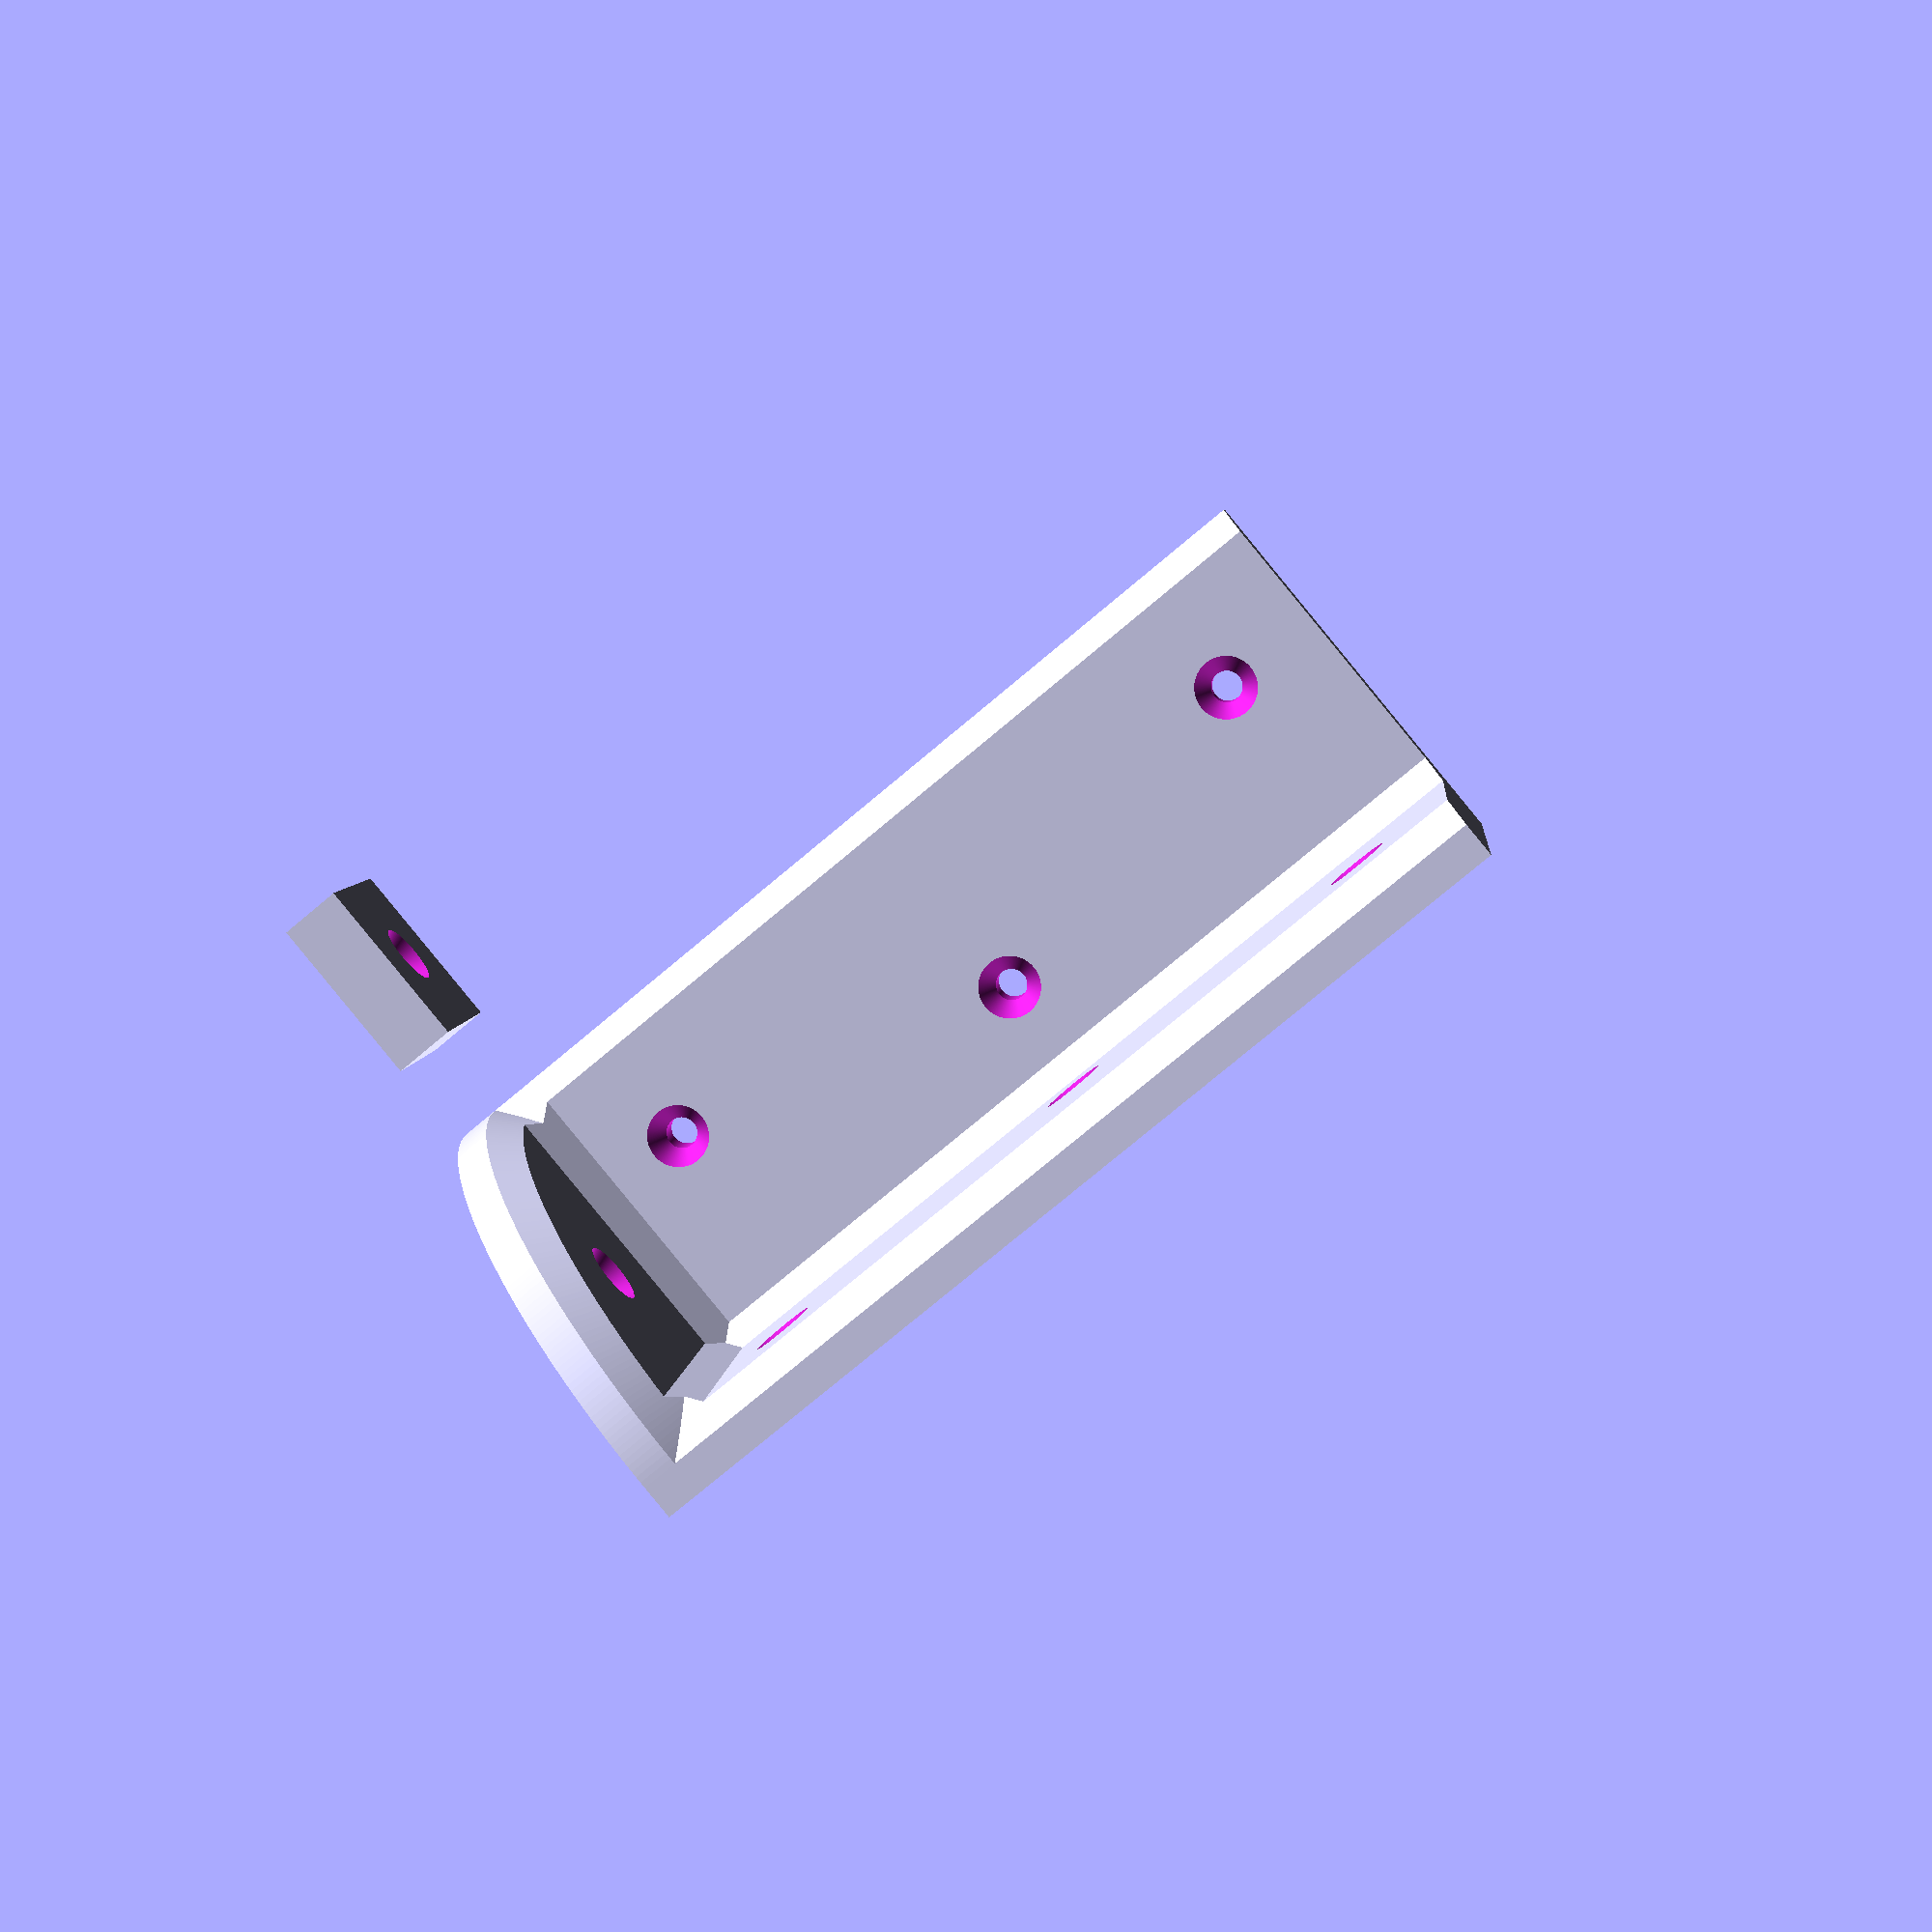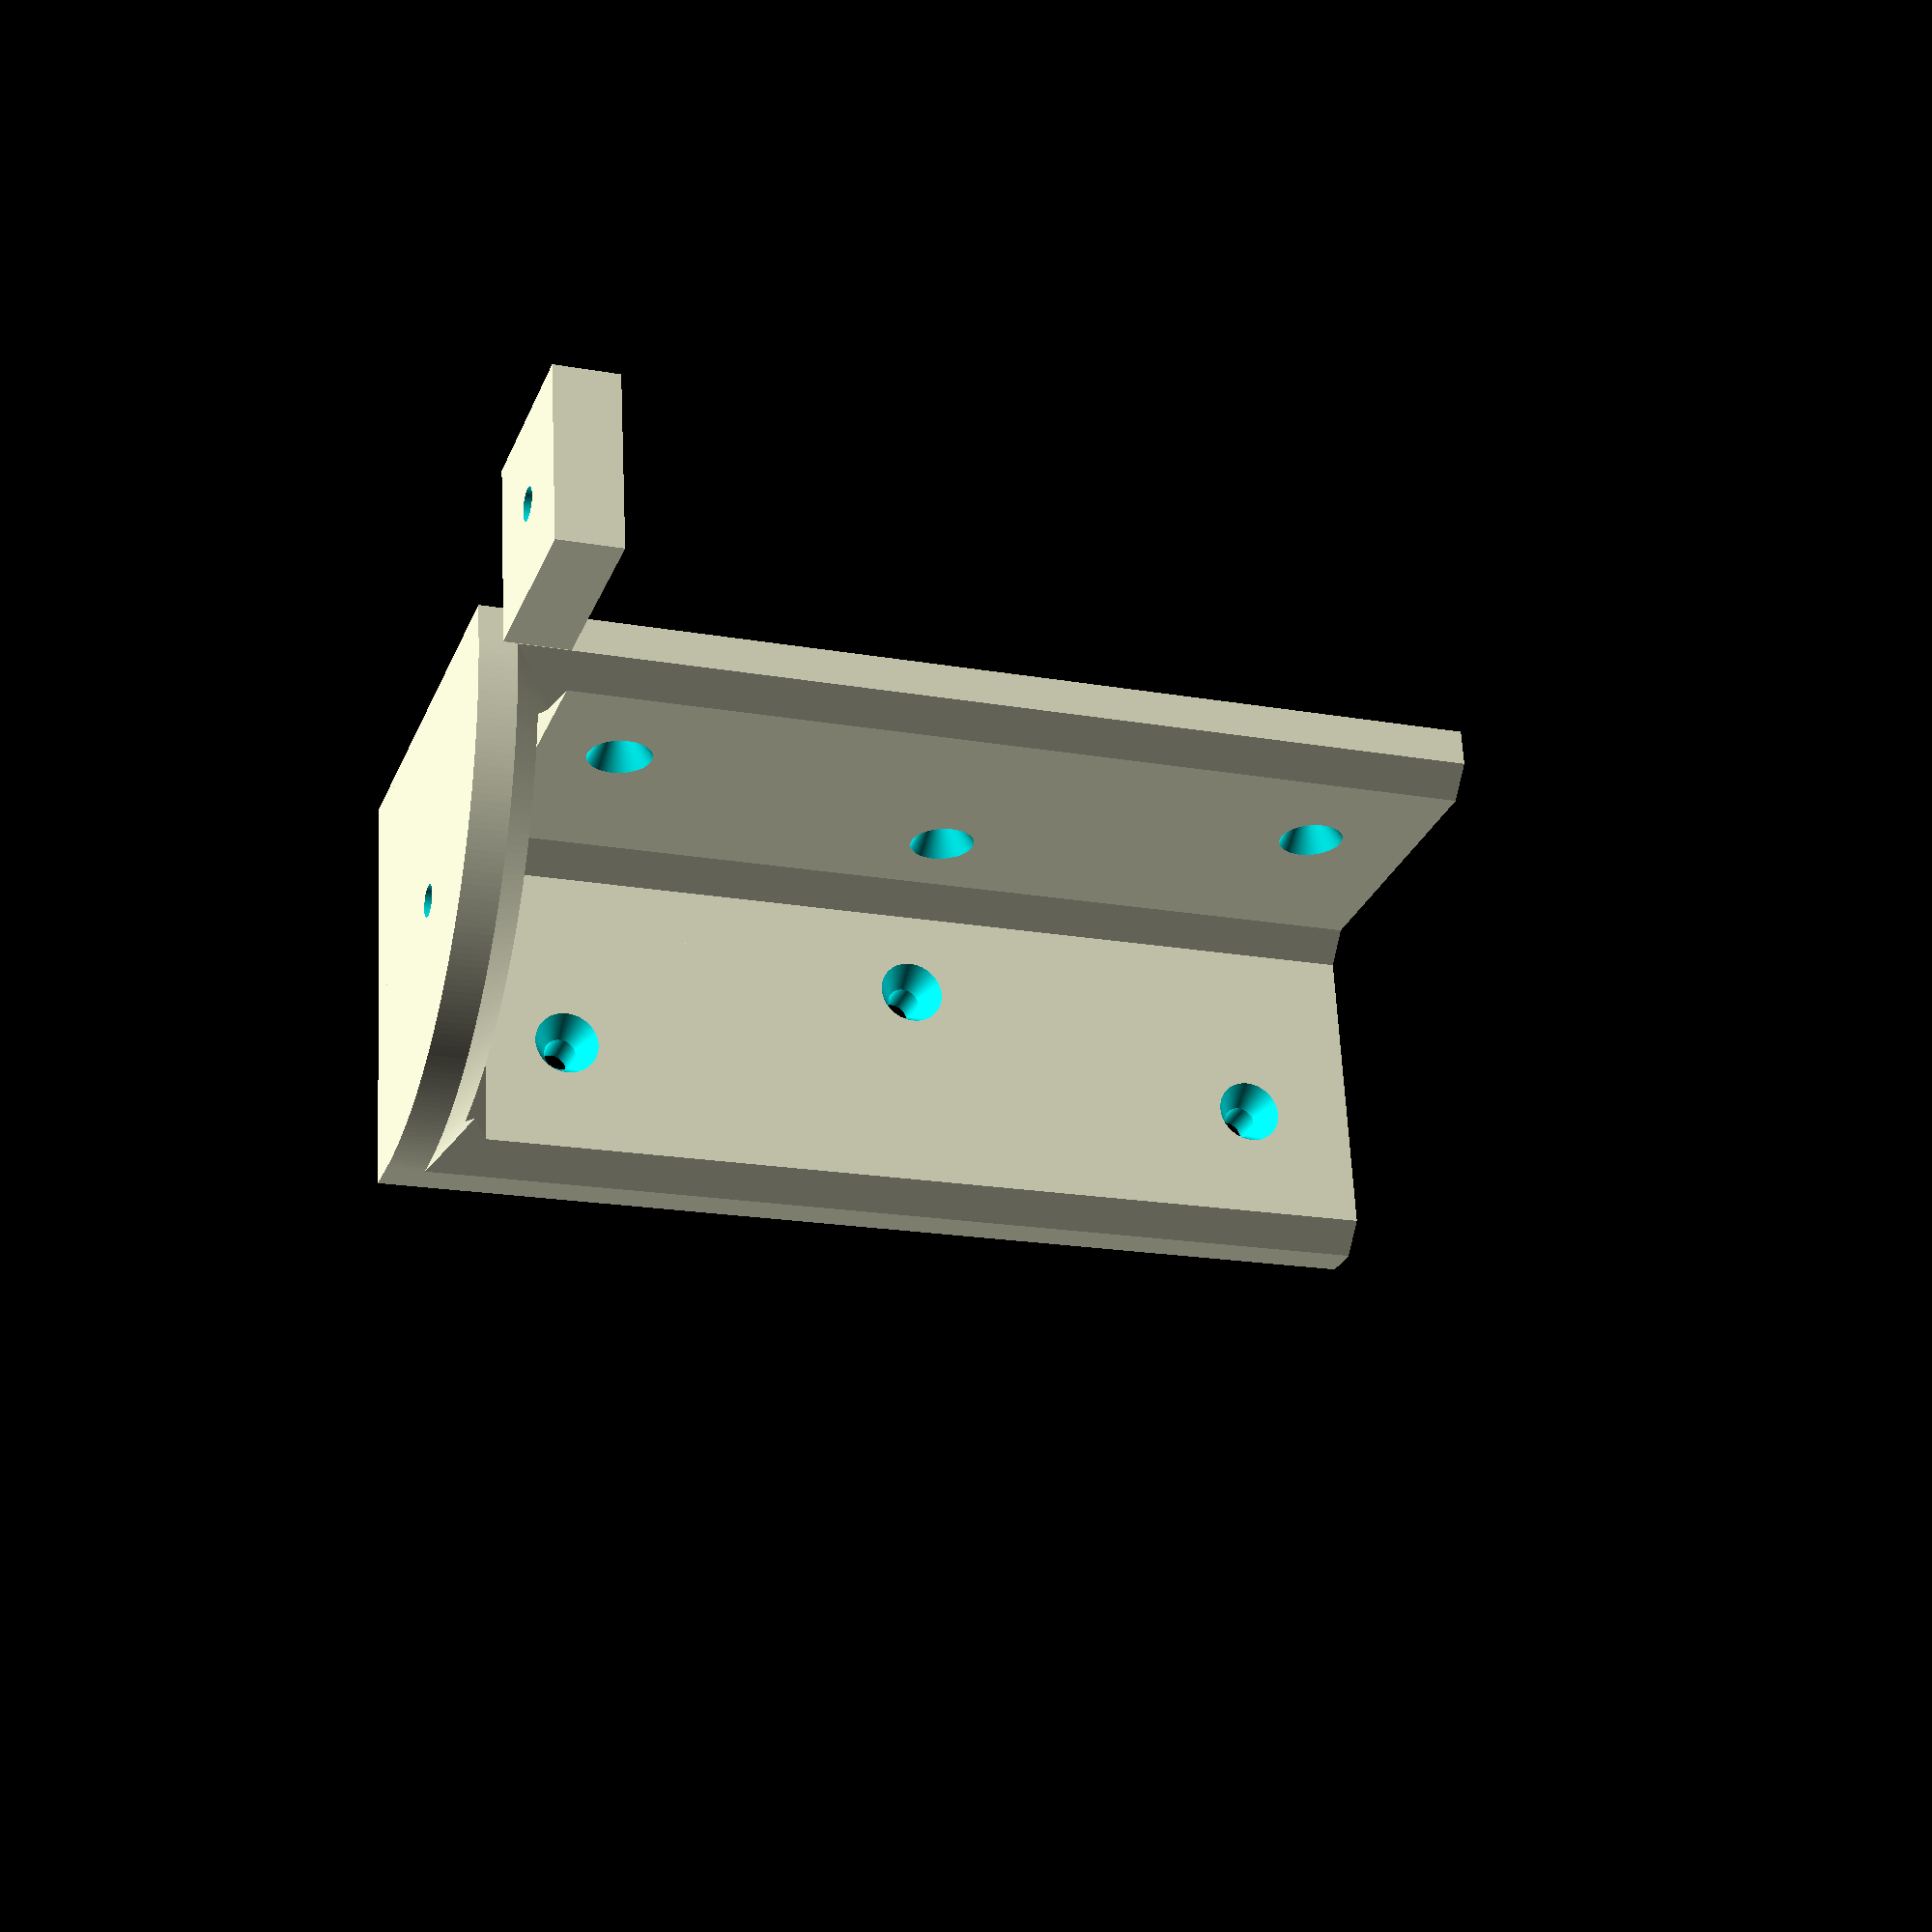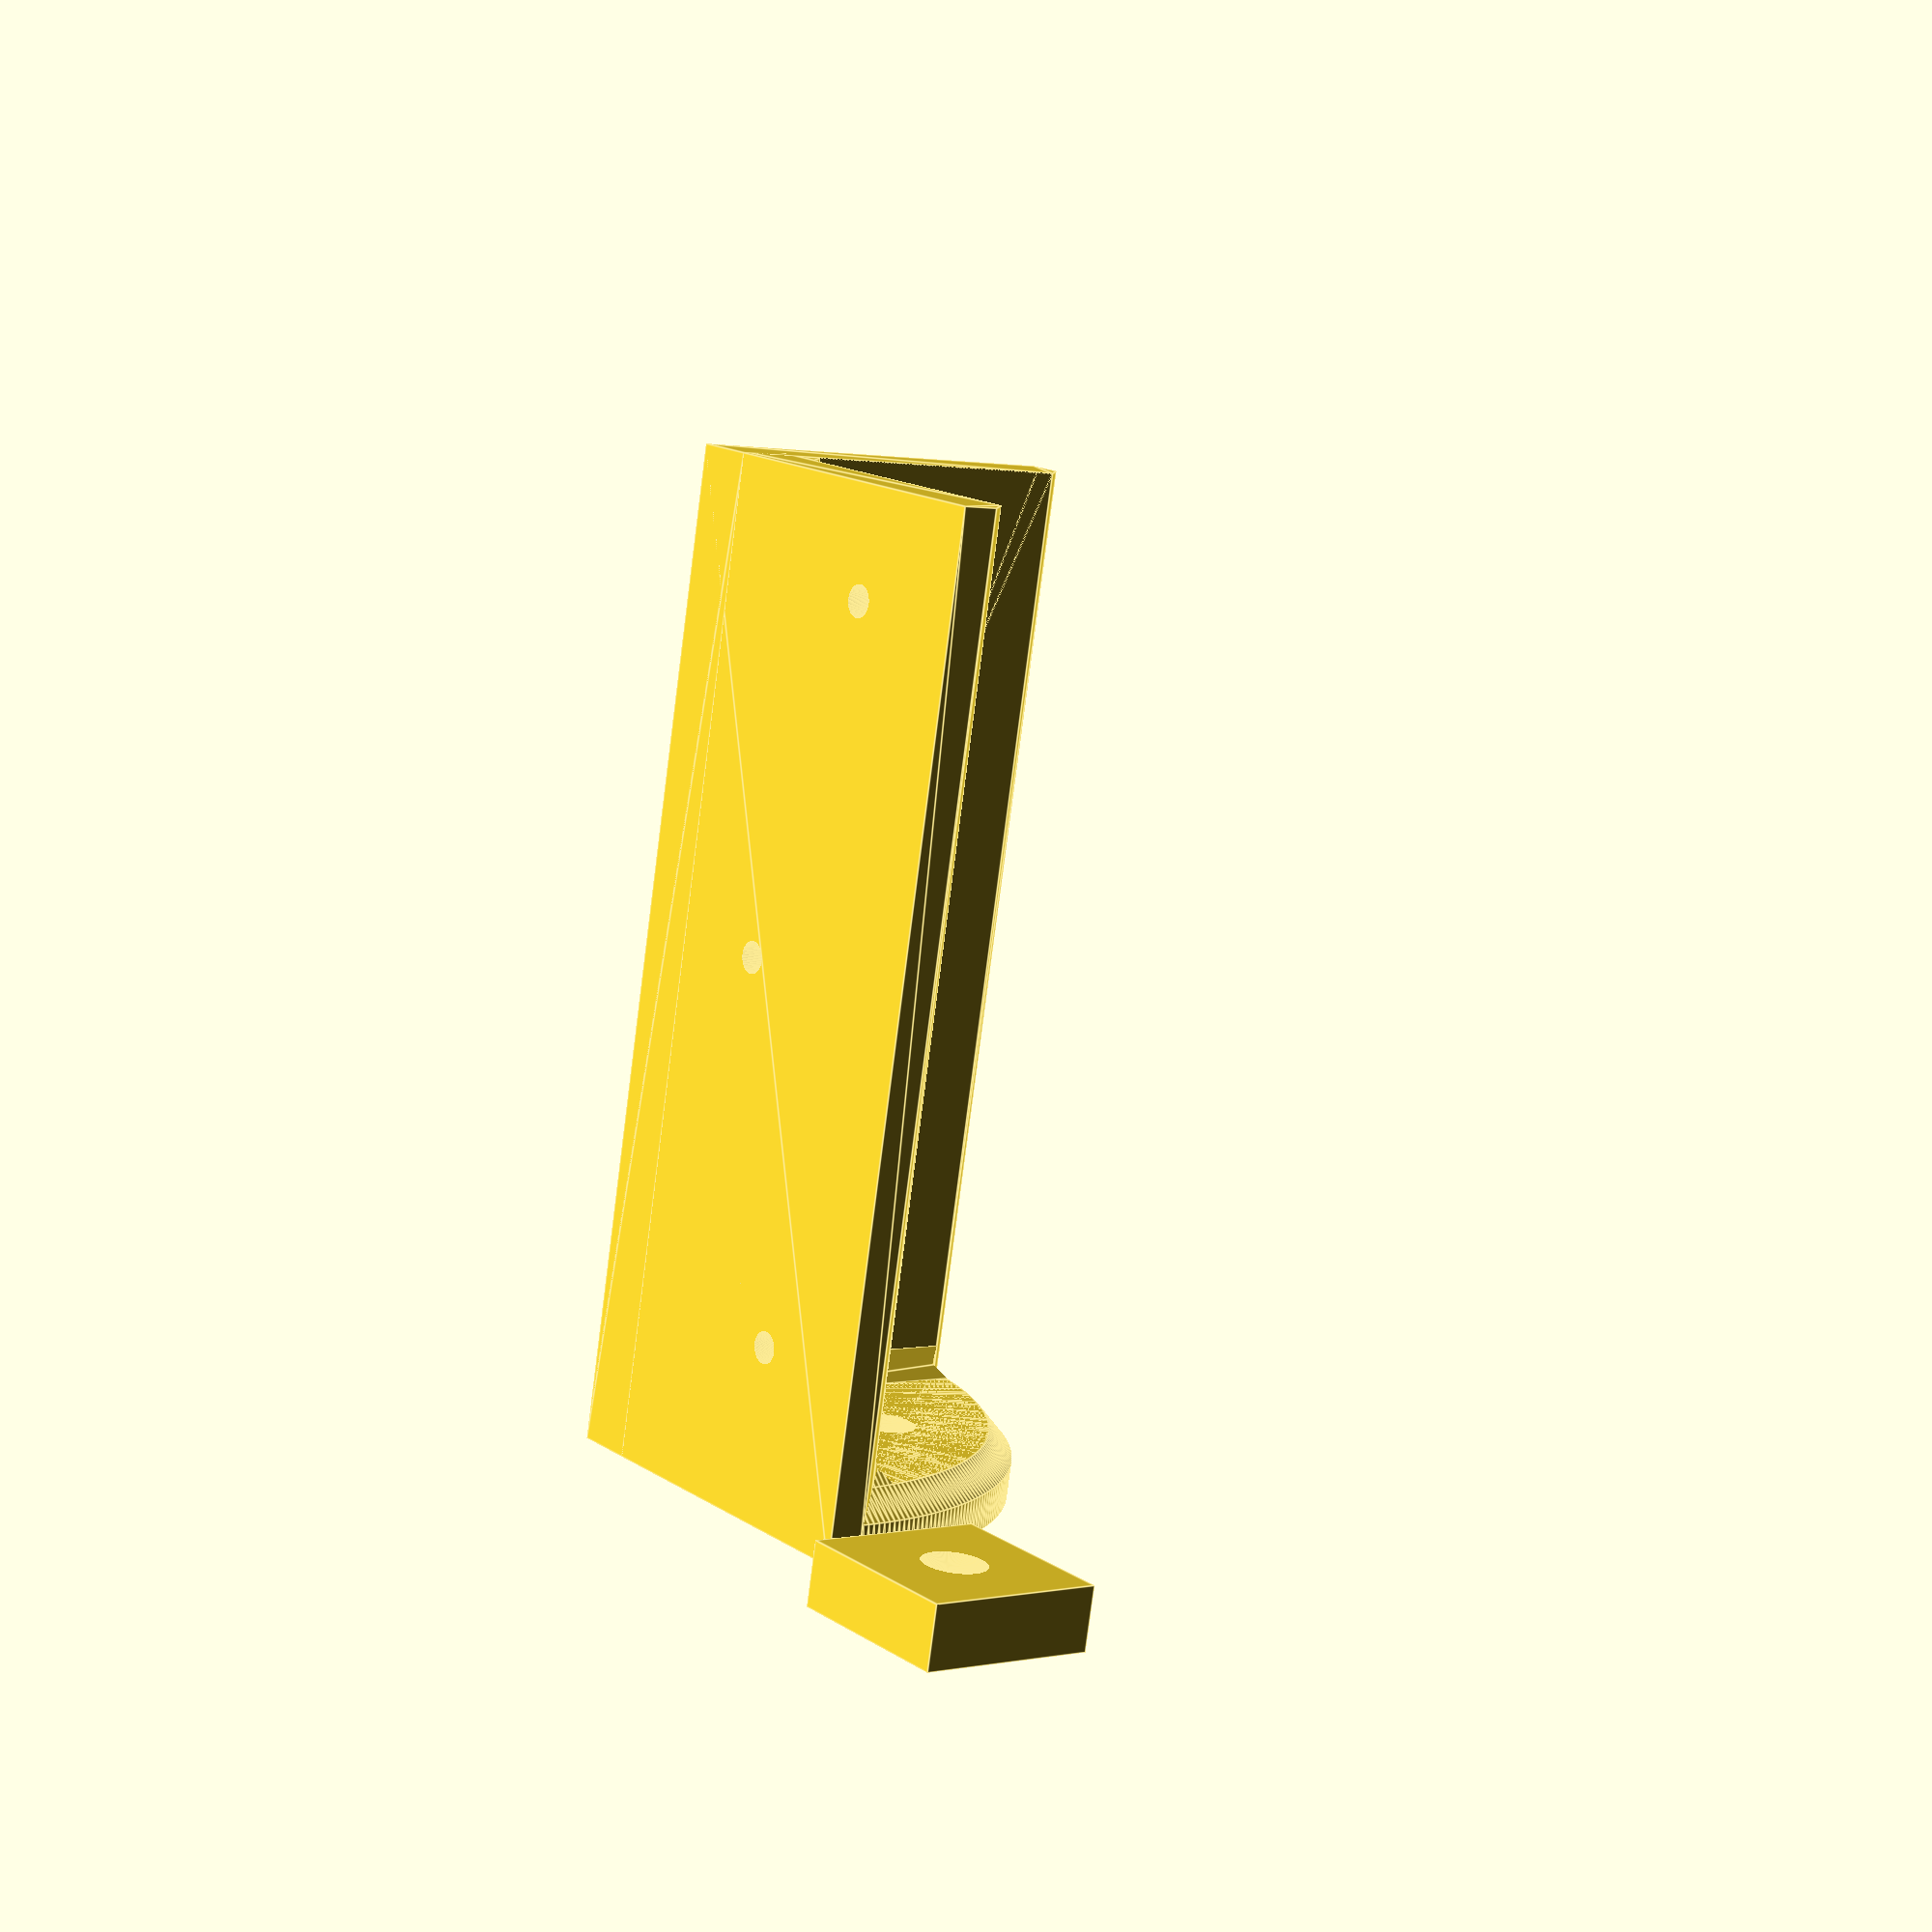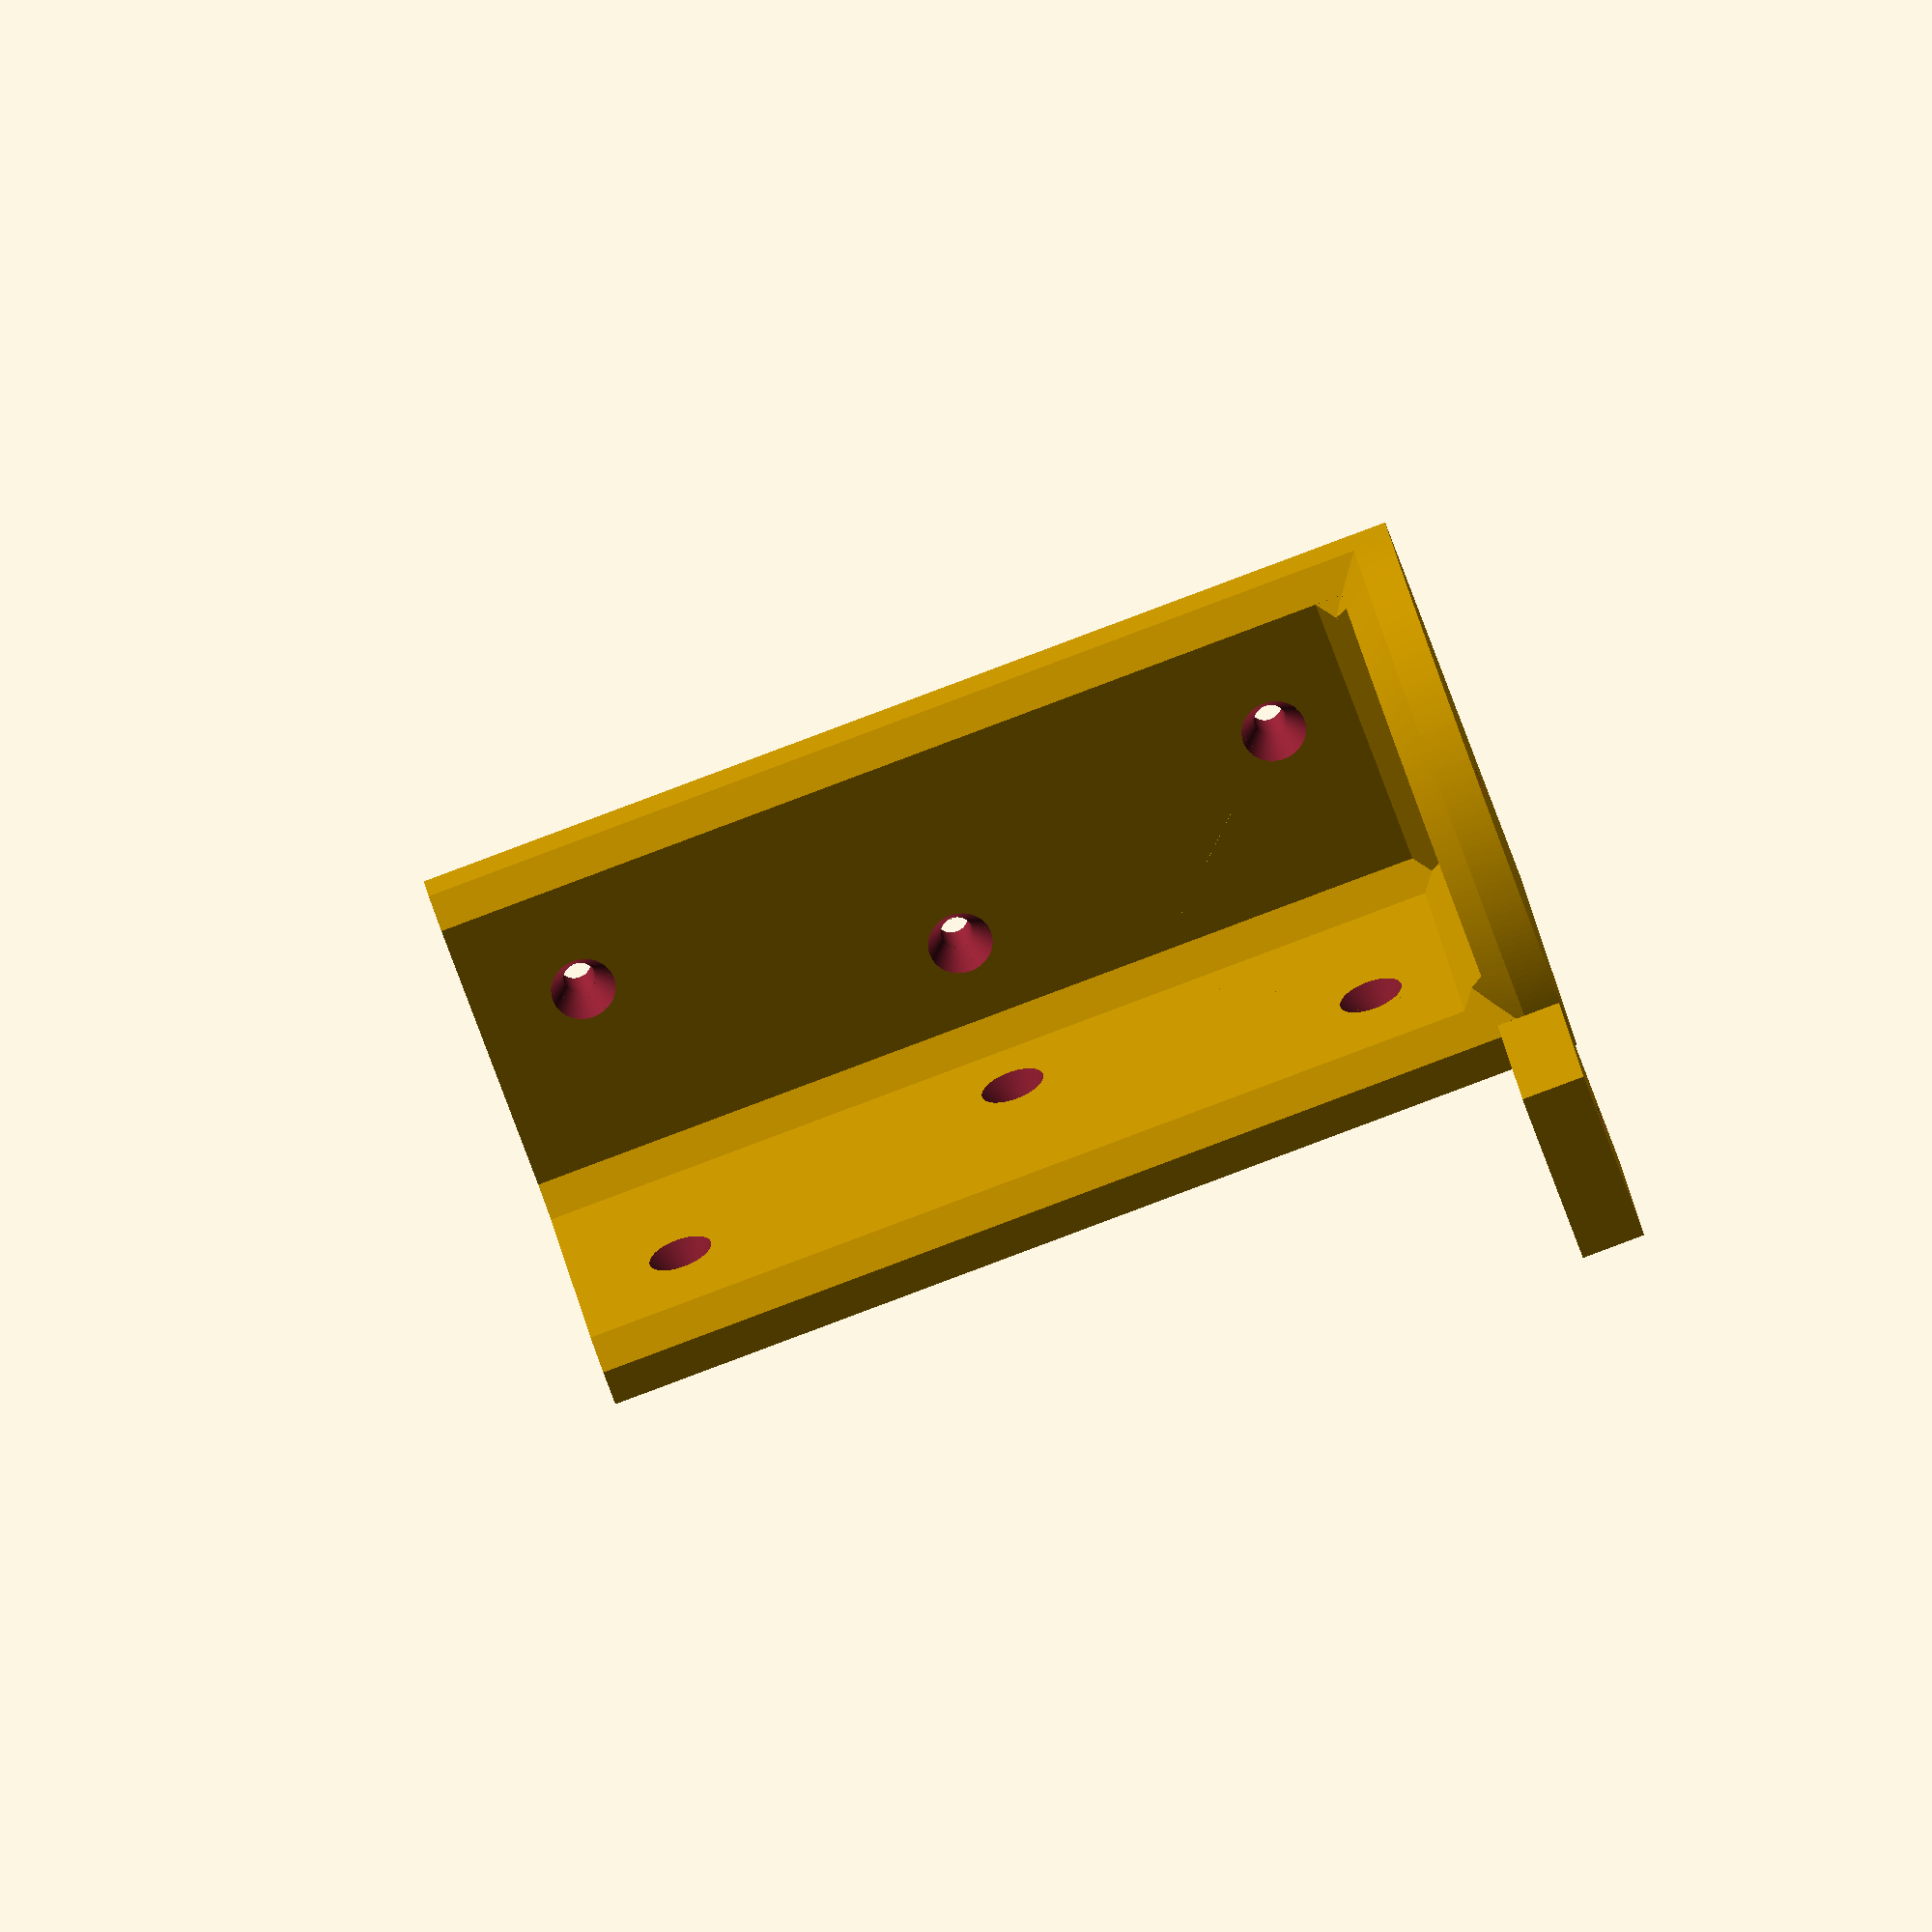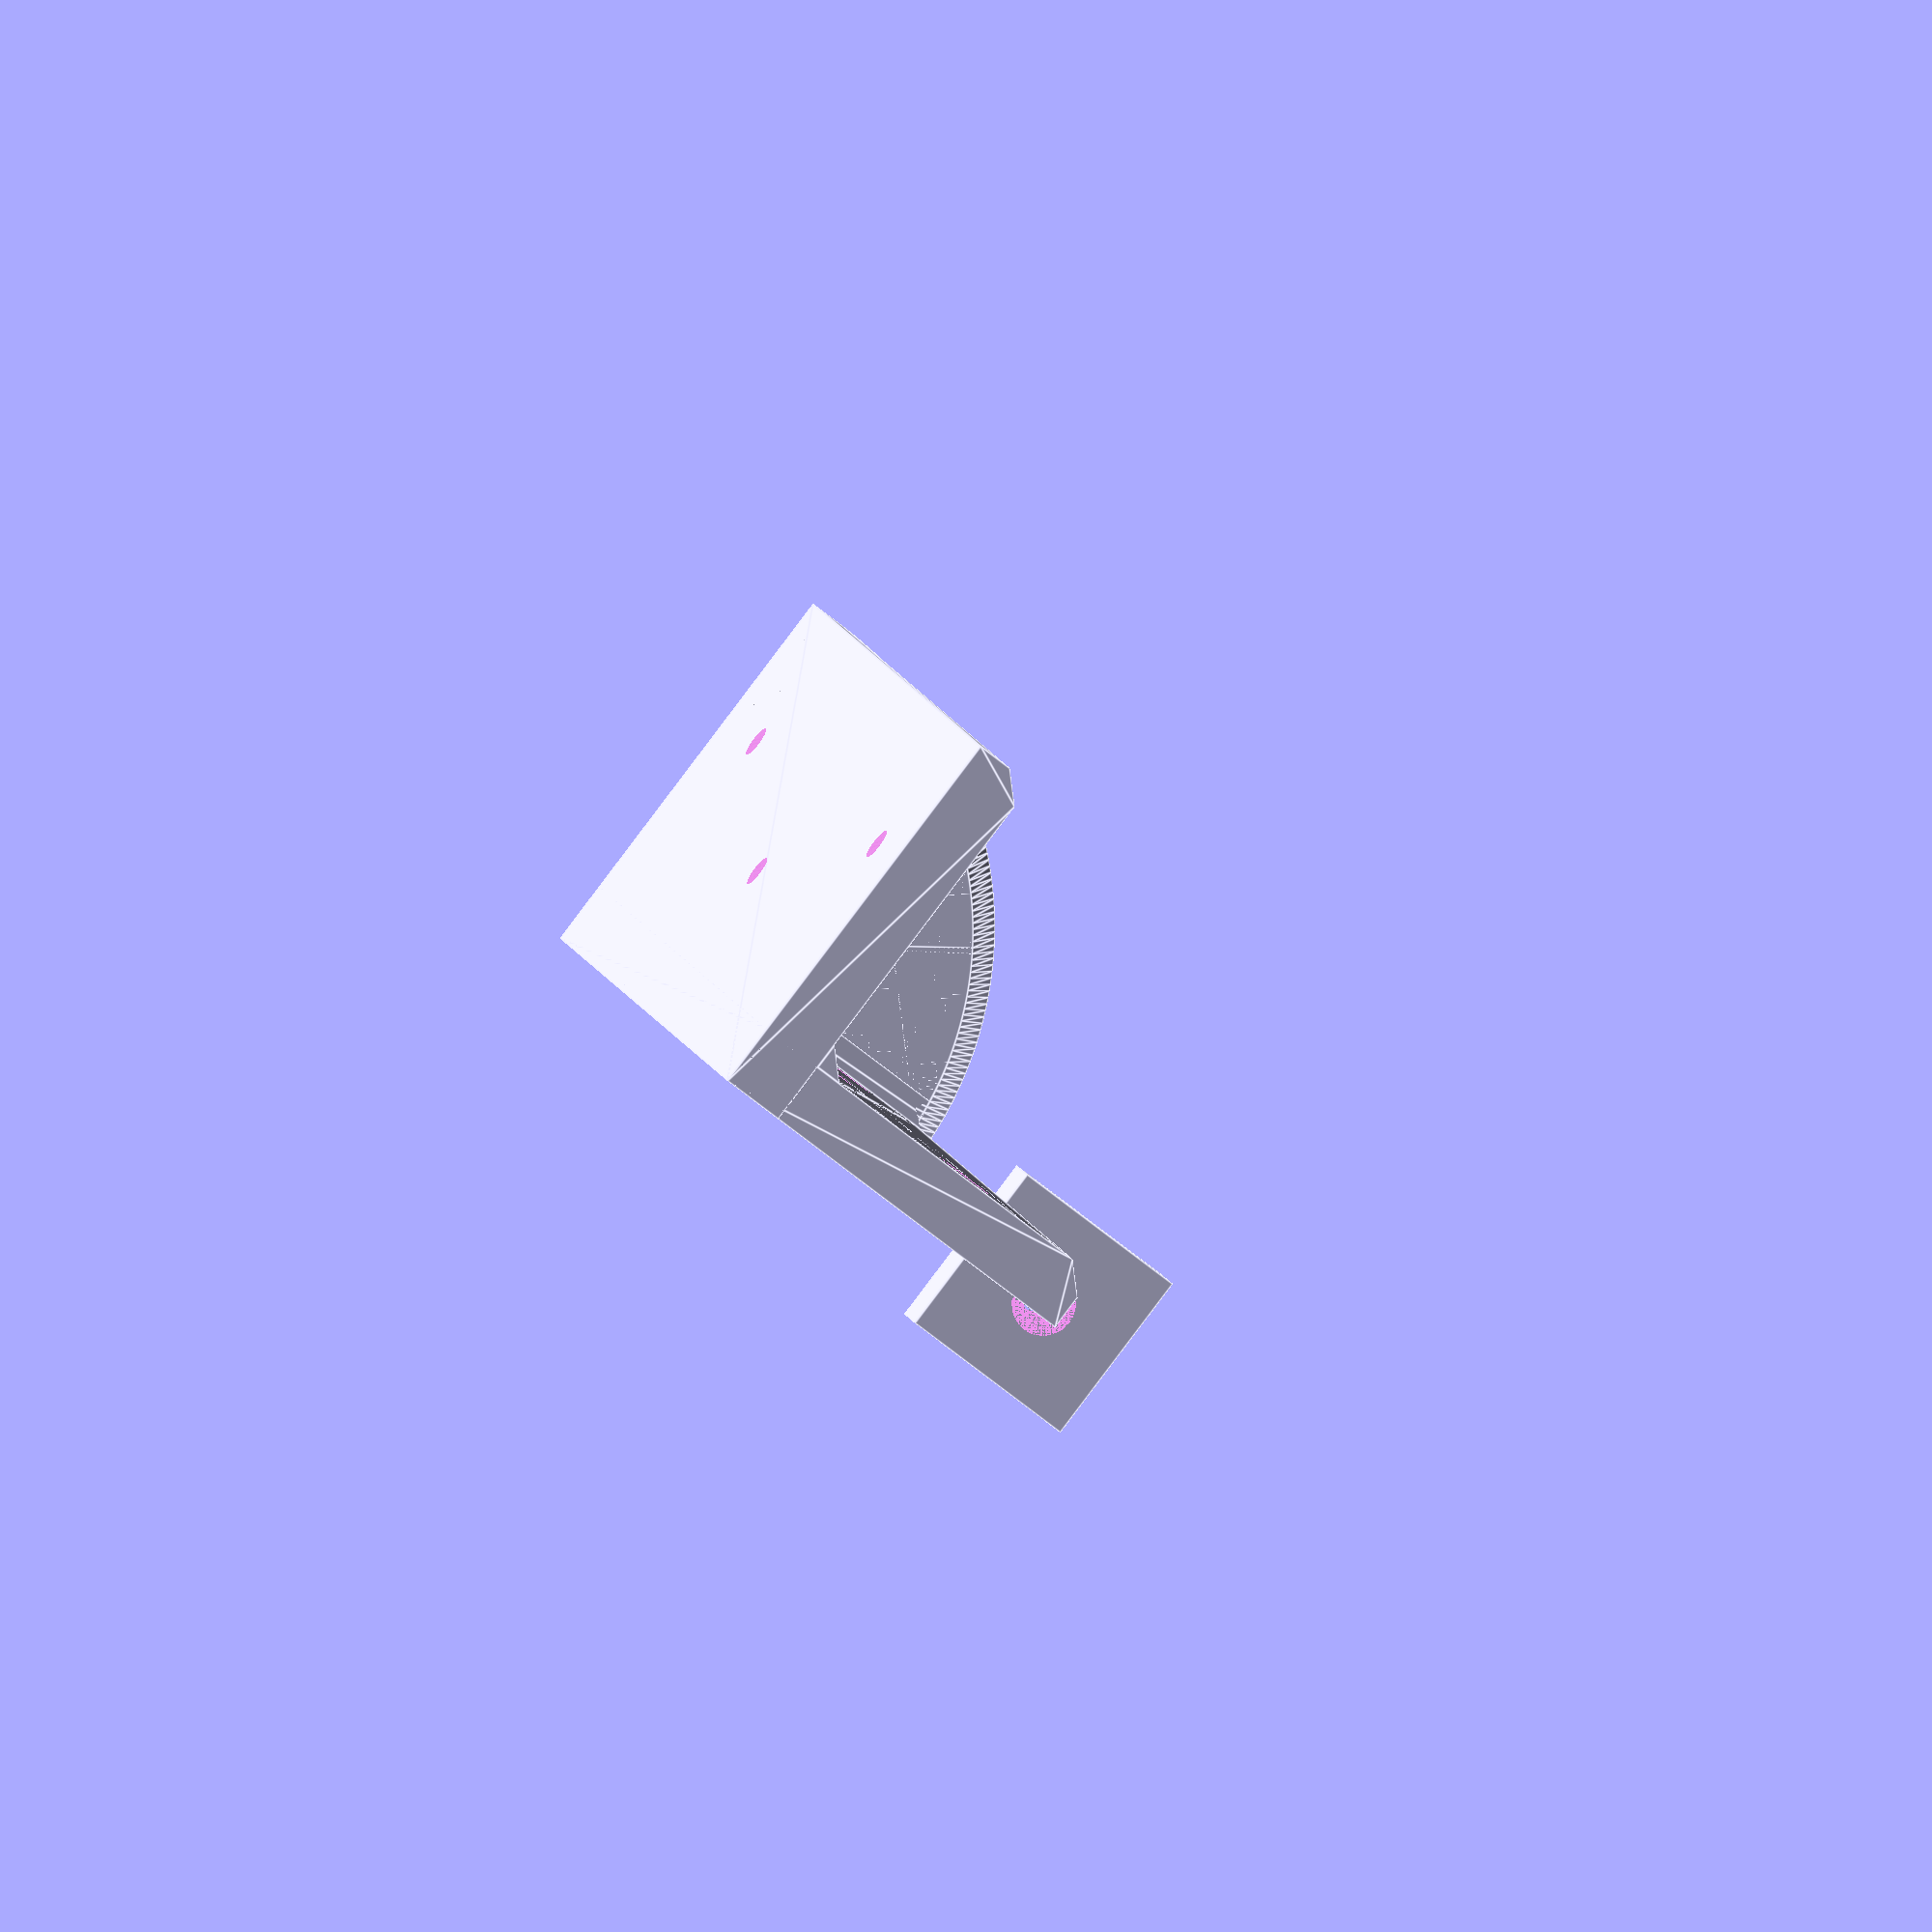
<openscad>
/* [Generic] */
$fn=360;
rendering_mode = "Production"; // [Production, Preview]

/* [Corner body] */
width = 45;
height = 110;
thickness = 7; 
chamfer_size = 3;
inner_chamfer = true;
foot = true;
foot_inner_chamfers = true;


/* [Screw holes] */
screw_diameter = 3.5;
screw_head_diameter = 7;
screw_head_depth = 3;
screw_holes_number = 3;
screw_edge_distance_top = 12;
screw_edge_distance_bottom = 12;
screw_hole_offset_percent = 65; // [0:0.1:100]
screw_offset_chess_order = true;

/* [Hidden] */
epsilon = 0.02;

module countersunk_hole()
{
    // Main screw hole
    cylinder(h=thickness + epsilon, d=screw_diameter, center=false);
    
    // Countersunk head
    translate([0, 0, -epsilon * 0.5])
        cylinder(h=screw_head_depth + epsilon * 0.5, d1=screw_head_diameter, d2=screw_diameter, center=false);
}

module corner()
{
    module chamfered_rectangle_2D(width, height, chamfer_size)
    {
        assert(chamfer_size <= min(width, height), "Chamfer size must not exceed the smaller dimension");
        
        points = 
        [
            [0, 0],                    // bottom-left
            [width, 0],                // bottom-right
            [width, height - chamfer_size], // top-right (chamfered bottom)
            [width - chamfer_size, height], // top-right (chamfered top)
            [0, height]                // top-left
        ];
        
        // Create the polygon
        polygon(points = points);
    }

    module half_corner(width, height, thickness, chamfer_size, center = false)
    {
        module chamfered_rectangle_3D(width, height, thickness, chamfer_size, center)
        {
            linear_extrude(height = height, center = center)
            {
                chamfered_rectangle_2D(width = width, height = thickness, chamfer_size = chamfer_size);
            }
        }

        difference()
        {
            chamfered_rectangle_3D(width=width, height=height, thickness=thickness, chamfer_size=chamfer_size);
            
            // Screw holes
            for(i = [0 : screw_holes_number - 1])
            {
                foot_height = foot ? thickness : 0;
                z = screw_edge_distance_bottom + foot_height + (i * (height - screw_edge_distance_top - screw_edge_distance_bottom - foot_height) / (screw_holes_number - 1));

                local_offset_percent = screw_offset_chess_order ? 
                    ((i % 2 == 0 ? screw_hole_offset_percent : (100 - screw_hole_offset_percent))) : 
                    screw_hole_offset_percent; 
                
                x_offset = thickness + (local_offset_percent / 100) * (width - chamfer_size - thickness);
                translate([x_offset, thickness, z])
                    rotate([90, 0, 0])
                        countersunk_hole();
            }
        }
    }

    module in_corner_chamfer(chamfer_height, spike = true)
    {
        points = [[0, 0], [chamfer_size, 0], [0, chamfer_size]];
        
        difference()
        {
            linear_extrude(height = chamfer_height)
            {
                polygon(points = points);
            }
            if (spike)
            {
                // Create 45-degree chamfer at the top
                translate([0, 0, chamfer_height])
                {
                    rotate([0, 45, 45])
                        translate([0, 0, chamfer_size * 2])
                            cube([chamfer_size * 2, chamfer_size * 4, chamfer_size * 4], center=true);
                }
            }
        }
    }

    module foot()
    {
        offset_x_y = thickness - chamfer_size;
        local_width = width - thickness + chamfer_size;

        //TODO, fix artefacts (see in the corners)

        internal_chamfer_size = local_width - sqrt(chamfer_size * chamfer_size + (local_width - chamfer_size) * (local_width - chamfer_size));

        translate([offset_x_y, offset_x_y])
        { //TODO, refactor
            difference()
            {     
                rotate_extrude(angle = 90)
                {
                    chamfered_rectangle_2D(width = local_width, height = thickness, chamfer_size = internal_chamfer_size);
                }
                // TODO, generalize offset calculation and fix it 
                x_offset = thickness - chamfer_size + (screw_hole_offset_percent / 100) * (width - chamfer_size - thickness);
                rotate([0, 0, 45])
                    translate([x_offset, 0, thickness])
                        rotate([180, 0, 0])
                            countersunk_hole();
            }           
        }

         // chamfers above the foot
        if (foot_inner_chamfers)
        {// todo, FIX THIS!!!
            inner_foot_radius = local_width - internal_chamfer_size;
            intersection()
            {
                translate([thickness, thickness, thickness])
                    union()
                    {
                        // First chamfer
                        rotate([-90, 0])
                            rotate([0, 0, -90])
                                in_corner_chamfer(inner_foot_radius * 2);
                        
                        // Second chamfer
                        rotate([0, 90, 0])
                                rotate([0, 0, 90])
                                    in_corner_chamfer(inner_foot_radius * 2);
                    }
                
                union()
                {
                    translate([offset_x_y, offset_x_y, thickness])
                        cylinder(h = inner_foot_radius, r1 = inner_foot_radius, r2 = 0, center = false);
                    
                    translate([thickness, thickness, thickness])
                        linear_extrude(height = height)
                            polygon(points = [[0, 0], [width - chamfer_size - thickness, 0], [0, width - chamfer_size - thickness]]);
                }
            }
        }
    }

    // First half corner
    half_corner(width, height, thickness, chamfer_size);
    
    // Second half corner mirrored by x and rotated -90 degrees
    rotate([0, 0, -90])
        mirror([1, 0, 0])
            half_corner(width, height, thickness, chamfer_size);

    // Inner chamfer    
    if (inner_chamfer)
    {
        translate([thickness, thickness])
            in_corner_chamfer(height, spike = false);
    }

    // Foot
    if (foot)
    {
        foot();
    }
}

if (rendering_mode == "Production")
{
    corner();
    
    // Test block
    translate([width + 20, 0, 0])
    {
        difference()
        {
            translate([0, 0, thickness / 2]) 
                cube([20, 20, thickness], center=true);
            
            translate([0, 0, thickness]) 
            mirror([0, 0, 1])
                countersunk_hole();
        }
    }
}
else if (rendering_mode == "Preview")
{
    corner();
}
else
{
    assert(false, str("Invalid rendering_mode: ", rendering_mode, ". Use 'Production' or 'Preview'"));
}

</openscad>
<views>
elev=78.5 azim=187.5 roll=309.8 proj=p view=wireframe
elev=198.1 azim=8.8 roll=289.3 proj=p view=solid
elev=259.6 azim=232.0 roll=187.4 proj=p view=edges
elev=87.4 azim=112.2 roll=110.5 proj=o view=solid
elev=171.9 azim=217.7 roll=189.4 proj=o view=edges
</views>
